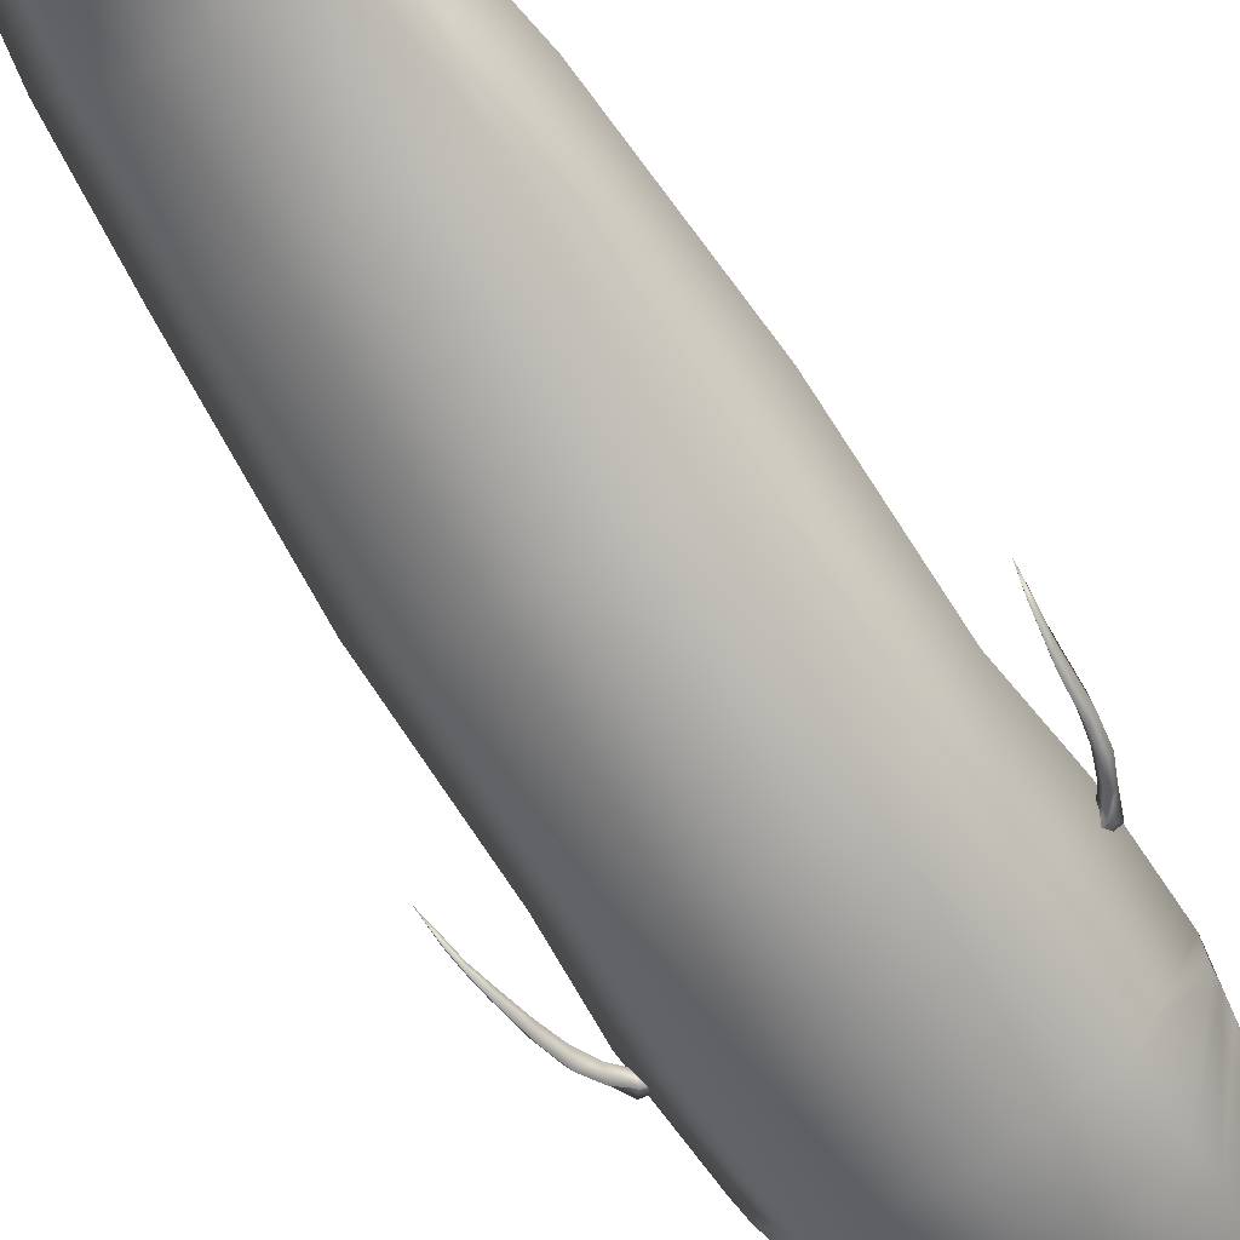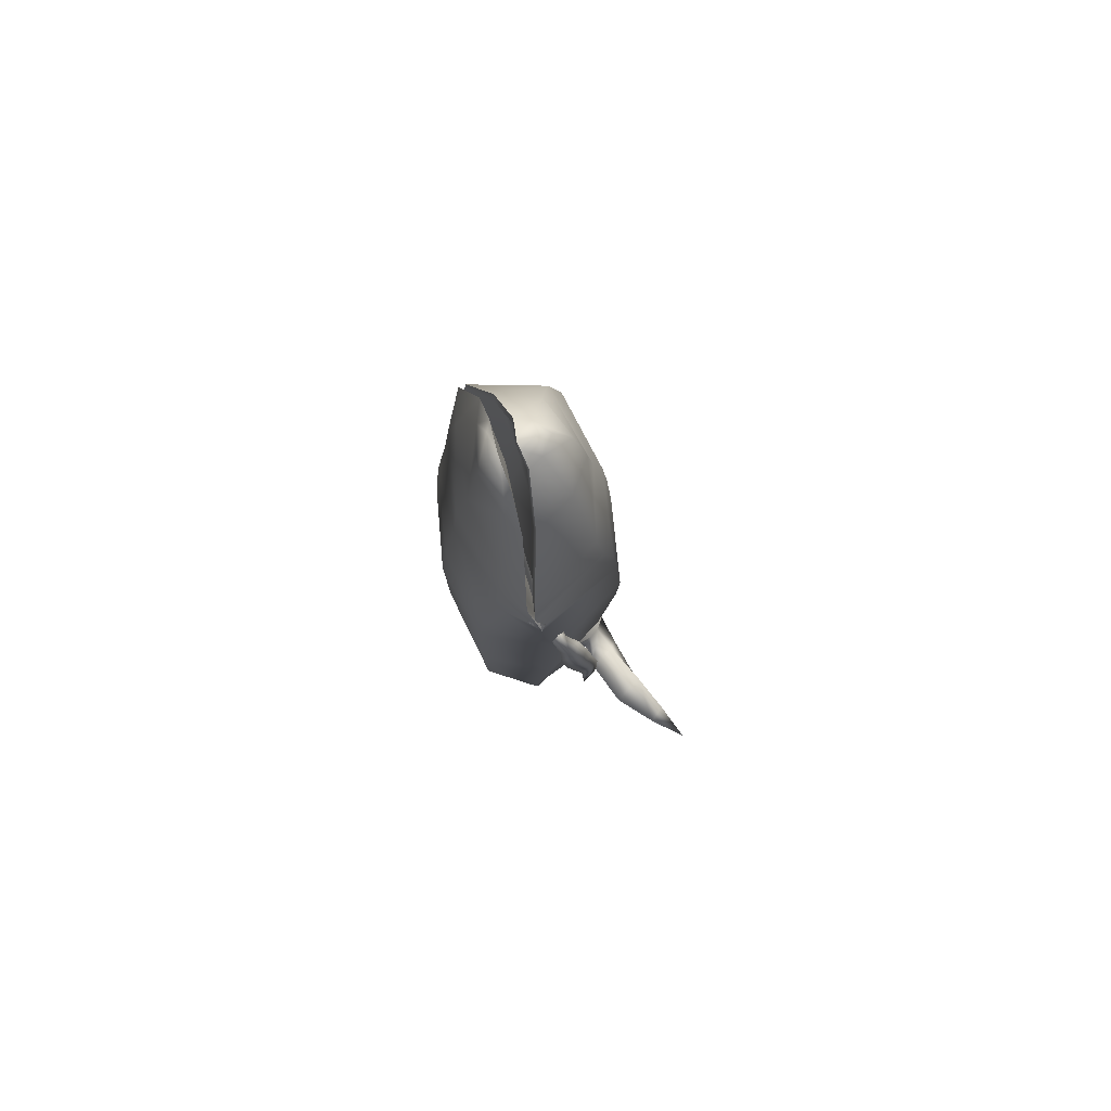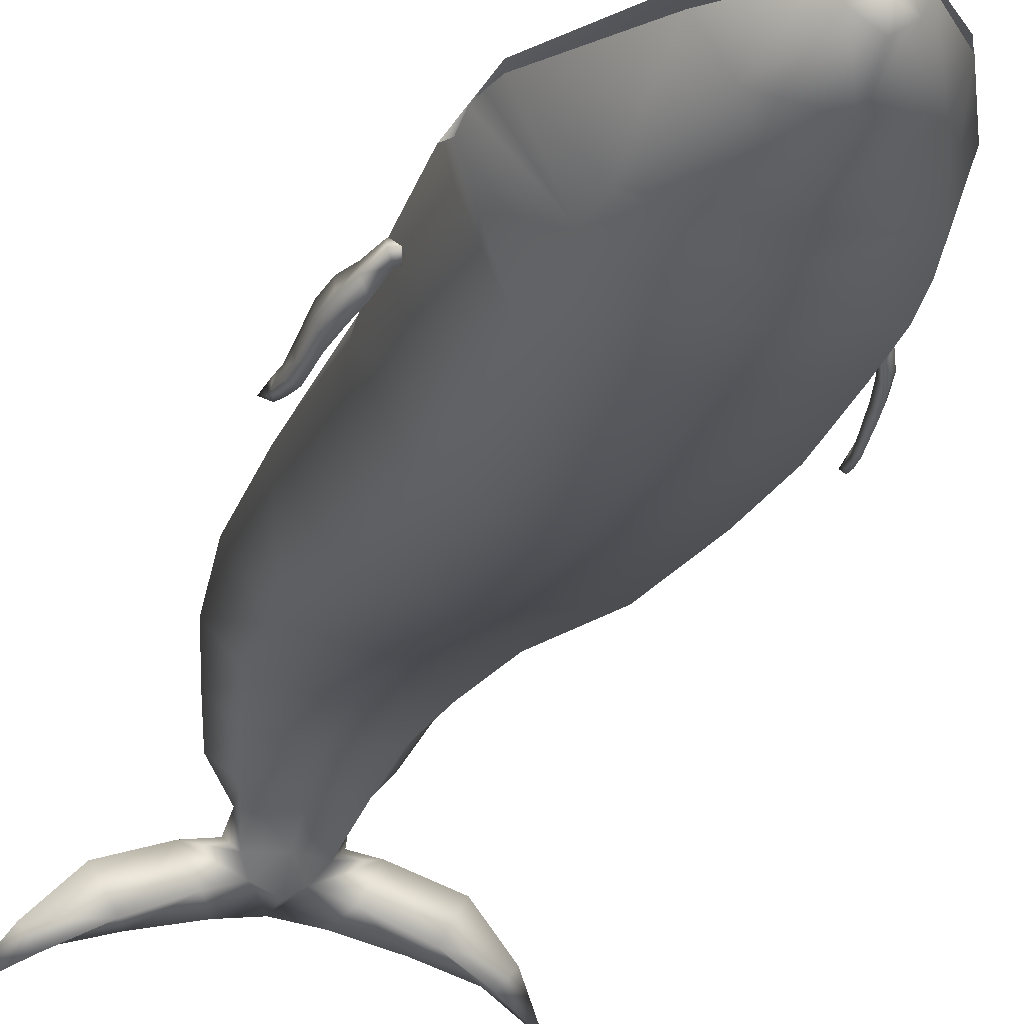
<metadata>
{"format":"obj","ext":"obj","renderer":"f3d","projection":"perspective","resolution":1024,"background":"white","views":[{"elev":-67.3,"azim":-147.3,"up":"+Y"},{"elev":78.2,"azim":-106.9,"up":"+Z"},{"elev":-22.8,"azim":-17.3,"up":"+Y"}]}
</metadata>
<code>
o Cube.004_Cube.015
v -4.838 3.963 7.818
v -6e-06 4.991 7.819
v -4e-06 4.92 -1.45
v -4.838 4.006 -1.449
v -4.005 -0.3141 29.22
v -1.457 -0.7406 32.65
v -1.313 -0.6493 32.25
v -3.645 -0.259 28.98
v 7.651 -0.2107 12.82
v 7.161 -0.6435 7.815
v 4.838 3.963 7.818
v 5.168 3.515 12.66
v -7.651 -0.2107 12.82
v -5.168 3.515 12.66
v -7.161 -0.6435 7.815
v -4e-06 -6.252 13.2
v -4e-06 -5.843 18.56
v -5.145 -4.909 18.44
v -5.171 -5.234 13.14
v -6e-06 4.532 12.61
v -4.839 -5.248 7.814
v -6.429 0.6696 23.28
v -6.911 0.6956 22.79
v 4.005 -0.3141 29.22
v 1.457 -0.7406 32.65
v 1.013 -1.628 32.75
v 2.863 -2.746 29.92
v -7.161 -0.08742 -1.452
v -4.838 -4.18 -1.456
v 1.313 -0.6493 32.25
v -6e-06 -0.4406 32.79
v 0.4707 -0.5869 33.08
v 3.76 2.718 -18.5
v 3.012 0.9031 -23.25
v -4e-06 1.269 -23.46
v -4e-06 3.231 -18.6
v 4.838 4.006 -1.449
v 5.171 -5.234 13.14
v 4.839 -5.248 7.814
v 7.611 0.5017 18.72
v 6.987 0.5105 19.24
v 6.961 0.2383 20.15
v 7.433 0.2194 19.73
v -2e-06 -5.093 -1.457
v -4.333 -2.17 -11.57
v -2e-06 -2.841 -11.57
v 5.138 2.78 17.52
v -6.416 0.8407 -11.57
v 4.333 -2.17 -11.57
v 3.76 -1.9 -17.66
v 5.571 0.4098 -18.08
v 6.416 0.8407 -11.57
v -4e-06 -6.277 7.814
v 3.265 -0.6288 28.6
v 3.645 -0.259 28.98
v 6.429 0.6696 23.28
v 5.729 0.1965 23.48
v -5.571 0.4098 -18.08
v -3.76 -1.9 -17.66
v -4.332 3.85 -11.57
v -4e-06 4.52 -11.57
v -3.76 2.718 -18.5
v -7.281 0.7809 20.61
v -7.126 0.7738 21.58
v -6.933 0.7373 21.87
v -6.959 0.7366 20.94
v 6.853 -6.29 -29.05
v 9.354 -7.996 -29.66
v 8.574 -8.494 -29.99
v 5.62 -7.601 -29.72
v -3.012 0.9031 -23.25
v -4.466 -0.7419 -22.33
v 3.012 -2.387 -21.41
v 4.466 -0.7419 -22.33
v 2.975 -6.538 -27.82
v 6.055 -7.901 -27.69
v 7.289 -5.818 -27.68
v 3.995 -4.677 -27.73
v -2e-06 -2.413 -17.56
v -2e-06 -2.751 -21.2
v -6e-06 -1.541 33.35
v -4e-06 -2.441 32.9
v 2.687 1.053 29.17
v 1.47 0.7473 31.35
v 2.149 0.4103 31.18
v 4.135 0.458 28.88
v 4.332 3.85 -11.57
v 9.609 -8.024 -28.78
v 11.3 -10.25 -30.85
v 4.838 -4.18 -1.456
v -2e-06 -3.827 -23.78
v -2.474 -3.522 -24.02
v -1.735 -5.202 -26.89
v -2e-06 -5.241 -26.22
v 1.735 -5.202 -26.89
v 2.474 -3.522 -24.02
v -3.012 -2.387 -21.41
v 6.959 0.7366 20.94
v 7.281 0.7809 20.61
v -2e-06 -6.713 -27.39
v -1.142 -5.921 -27.98
v -2e-06 -6.688 -29.67
v 1.913 -5.155 -28.99
v 3.62 -5.219 -28.92
v -3.995 -4.677 -27.73
v -1.02 -4.717 -29.23
v -2e-06 -4.575 -29.47
v 4.739 -3.593 25.28
v -4e-06 -3.661 30.74
v -4e-06 -4.496 25.98
v -3.665 -2.144 -25.06
v -2.474 -0.7642 -26.09
v -1.531 -3.253 -28.45
v -2.226 -3.713 -26.19
v -2e-06 -0.4527 -26.32
v -2e-06 -3.054 -28.67
v 2.405 -6.842 -29.69
v 5.453 -7.815 -29.51
v 2.234 -7.078 -29.43
v 6.911 0.6956 22.79
v -4e-06 -0.6271 28.56
v -6e-06 -0.9921 31.79
v 1.163 -0.9821 31.74
v -7.611 0.5017 18.72
v -6e-06 3.713 17.41
v -5.138 2.78 17.52
v 8.471 -8.621 -29.89
v -0.4707 -0.5869 33.08
v -6e-06 -0.5052 33.25
v 6.933 0.7373 21.87
v 7.126 0.7738 21.58
v -7.433 0.2194 19.73
v -6.961 0.2383 20.15
v -6.987 0.5105 19.24
v -4e-06 -5.499 21.76
v -5.145 -4.565 21.65
v 6.18 0.2562 22.25
v -5.123 -3.954 23.4
v -4.739 -3.593 25.28
v -4e-06 -4.855 23.82
v 5.145 -4.565 21.65
v 5.123 -3.954 23.4
v -4e-06 0.06449 19.82
v -4e-06 -0.1798 20.78
v 6.212 -0.1825 20.78
v 6.221 0.06499 19.82
v 6.21 0.2734 21.53
v -4e-06 0.49 18.76
v -4e-06 0.5088 19.25
v -2.863 -2.746 29.92
v -1.013 -1.628 32.75
v 1.927 0.3853 30.72
v -6e-06 0.5178 31.3
v -6e-06 0.2051 30.02
v 3.728 0.4258 28.51
v 6.244 1.057 22.87
v 6.906 1.159 22.77
v 8.728 -9.113 -28.9
v 6.968 1.109 19.17
v 6.925 1.047 19.21
v 7.046 0.9527 19.13
v 7.128 0.9806 19.04
v -6e-06 3.375 21.88
v -6e-06 2.617 23.95
v 4.659 1.972 23.15
v 5.134 2.359 21.13
v -6e-06 1.839 29.22
v -6e-06 1.061 31.56
v 7.161 -0.08742 -1.452
v 2.474 -0.7642 -26.09
v -6e-06 0.1187 28.05
v -4e-06 0.8621 23.01
v 5.145 -4.909 18.44
v 2.226 -3.713 -26.19
v 3.665 -2.144 -25.06
v -5.134 2.359 21.13
v -7.28 0.8666 19.19
v -7.128 0.9805 19.04
v 1.531 -3.253 -28.45
v -4.135 0.458 28.88
v -6.906 1.159 22.77
v -6.244 1.057 22.87
v -3.728 0.4258 28.51
v -4.659 1.972 23.15
v -1.47 0.7473 31.35
v -6e-06 0.5495 31.82
v -2.149 0.4103 31.18
v -1.927 0.3853 30.72
v 6.881 0.4446 19.21
v -2.687 1.053 29.17
v 7.259 0.8714 19.61
v 7.144 0.8705 19.55
v 7.024 0.9647 19.62
v 7.099 0.9971 19.73
v -1.913 -5.155 -28.99
v -6.881 0.4446 19.21
v -4e-06 0.2757 21.53
v -2.975 -6.538 -27.82
v -2.234 -7.078 -29.43
v -6.853 -6.29 -29.05
v -5.62 -7.601 -29.72
v -8.574 -8.494 -29.99
v -9.354 -7.996 -29.66
v -5.453 -7.815 -29.51
v -6.055 -7.901 -27.69
v -8.728 -9.113 -28.9
v -8.471 -8.621 -29.89
v -2.379 -4.537 -27.36
v -2.405 -6.842 -29.69
v -3.62 -5.219 -28.92
v -11.3 -10.25 -30.85
v -9.609 -8.024 -28.78
v -7.289 -5.818 -27.68
v -6e-06 -0.7879 32.29
v -4e-06 0.6555 19.75
v -4e-06 0.4453 19.21
v 1.142 -5.921 -27.98
v -4e-06 0.2591 22.25
v -4e-06 0.1997 23.49
v 2.379 -4.537 -27.36
v 1.02 -4.717 -29.23
v 7.28 0.8666 19.19
v -3.265 -0.6288 28.6
v -5.729 0.1965 23.48
v -6.18 0.2562 22.25
v -1.163 -0.9821 31.74
v -6.21 0.2734 21.53
v -6.212 -0.1825 20.78
v -6.221 0.06499 19.82
v -7.259 0.8714 19.61
v -7.099 0.9971 19.73
v -7.024 0.9647 19.62
v -7.144 0.8705 19.55
v -7.334 0.8101 19.4
v -6.947 1.121 19.59
v -6.968 1.109 19.17
v -6.893 1.157 19.38
v -7.199 0.829 19.39
v -7.16 0.8637 19.22
v -7.046 0.9527 19.13
v -6.91 1.055 19.53
v -7.036 0.9596 19.38
v -6.869 1.086 19.37
v -6.925 1.047 19.21
v 6.893 1.157 19.38
v 6.869 1.086 19.37
v 7.334 0.8101 19.4
v 6.91 1.055 19.53
v 7.036 0.9596 19.38
v 6.947 1.121 19.59
v 7.199 0.829 19.39
v 7.16 0.8637 19.22
v -0.2728 3.215 -19.48
v -0.3143 3.471 -18.96
v -4e-06 3.337 -20.46
v -4e-06 3.084 -19.89
v -0.2186 3.073 -19.86
v 0.5651 3.336 -16.54
v 0.3143 3.471 -18.96
v -4e-06 3.503 -18.98
v -4e-06 3.486 -16.54
v -0.5651 3.336 -16.54
v -4e-06 2.434 -20.36
v 0.2186 3.073 -19.86
v 0.3929 2.353 -20.32
v -0.3929 2.353 -20.32
v -0.4904 2.886 -19.07
v 0.2728 3.215 -19.48
v 0.4904 2.886 -19.07
v -7.937 -1.712 12.96
v -7.865 -0.923 12.62
v -7.384 -0.5016 13.46
v -7.456 -1.004 13.84
v -7.712 -0.1396 13.87
v -7.784 -0.6418 14.25
v -7.342 -0.5691 14.37
v -7.27 -0.0669 13.98
v -8.193 -0.4113 12.79
v -8.265 -0.9793 13.03
v -8.277 -1.219 11.54
v -8.357 -2.139 11.91
v -8.639 -2.393 10.58
v -8.566 -1.526 10.25
v -8.834 -2.736 8.77
v -8.812 -2.02 8.487
v -8.721 -1.282 11.99
v -8.966 -1.583 10.66
v -8.641 -0.4502 11.72
v -8.894 -0.6527 10.41
v -9.159 -1.632 7.717
v -8.993 -2.114 7.537
v -9.133 -1.992 6.693
v -9.254 -1.64 6.908
v -9.062 -1.298 8.656
v -9.094 -2.066 8.87
v -9.164 -2.413 6.714
v -9.29 -2.076 6.885
v -9.384 -1.72 5.536
v -9.191 -2.176 7.796
v -9.017 -2.629 7.668
v -7.015 -0.9311 13.96
v -6.942 -0.4289 13.57
v 7.937 -1.712 12.96
v 7.456 -1.004 13.84
v 7.384 -0.5016 13.46
v 7.865 -0.923 12.62
v 7.784 -0.6418 14.25
v 7.342 -0.5691 14.37
v 7.015 -0.9311 13.96
v 8.265 -0.9793 13.03
v 8.193 -0.4113 12.79
v 7.712 -0.1396 13.87
v 9.29 -2.076 6.885
v 9.384 -1.72 5.536
v 9.254 -1.64 6.908
v 7.27 -0.06689 13.98
v 8.277 -1.219 11.54
v 8.566 -1.526 10.25
v 8.639 -2.393 10.58
v 8.357 -2.139 11.91
v 9.094 -2.066 8.87
v 9.191 -2.176 7.796
v 9.159 -1.632 7.717
v 9.062 -1.298 8.656
v 8.993 -2.114 7.537
v 8.812 -2.02 8.487
v 8.721 -1.282 11.99
v 8.641 -0.4502 11.72
v 8.966 -1.583 10.66
v 8.894 -0.6527 10.41
v 8.834 -2.736 8.77
v 9.133 -1.992 6.693
v 9.164 -2.413 6.714
v 9.017 -2.629 7.668
v 6.942 -0.4289 13.57
f 1 3 4
f 5 7 8
f 10 12 9
f 14 15 13
f 16 18 19
f 20 1 14
f 19 15 21
f 5 22 23
f 25 27 24
f 1 28 15
f 15 29 21
f 30 32 25
f 34 36 33
f 11 3 2
f 38 10 9
f 41 43 40
f 29 46 44
f 9 47 40
f 28 45 29
f 49 51 52
f 39 16 53
f 21 44 53
f 55 57 54
f 45 58 59
f 61 62 60
f 60 58 48
f 64 66 63
f 67 69 70
f 4 48 28
f 3 60 4
f 62 72 58
f 50 74 51
f 76 78 75
f 79 73 50
f 46 59 79
f 26 81 82
f 83 85 86
f 51 87 52
f 88 89 68
f 44 39 53
f 92 94 91
f 94 96 91
f 36 71 62
f 59 72 97
f 42 99 43
f 79 97 80
f 100 101 102
f 103 78 104
f 101 93 105
f 106 107 102
f 27 110 108
f 112 114 111
f 115 113 112
f 92 114 93
f 117 118 119
f 24 56 55
f 121 123 54
f 18 13 19
f 125 14 126
f 16 21 53
f 126 13 124
f 69 89 127
f 128 129 31
f 98 131 99
f 132 134 124
f 17 136 18
f 18 136 132
f 137 56 130
f 138 23 64
f 140 139 138
f 103 117 102
f 141 140 135
f 63 138 64
f 26 109 27
f 143 145 146
f 145 98 42
f 88 67 77
f 148 41 40
f 109 151 150
f 130 120 131
f 152 153 154
f 136 63 132
f 136 140 138
f 86 156 157
f 76 88 77
f 63 133 132
f 159 161 162
f 32 26 25
f 118 75 119
f 139 5 23
f 110 150 139
f 163 165 166
f 167 84 83
f 150 6 5
f 165 86 157
f 87 3 37
f 128 81 129
f 46 90 44
f 90 10 39
f 151 128 6
f 151 82 81
f 170 35 34
f 125 166 47
f 155 172 156
f 32 31 129
f 16 173 17
f 96 174 175
f 148 134 149
f 125 176 163
f 124 178 126
f 108 140 142
f 174 170 175
f 24 30 25
f 180 182 183
f 163 184 164
f 176 181 184
f 168 185 186
f 187 153 186
f 157 189 40
f 184 180 190
f 164 190 167
f 32 129 81
f 46 50 49
f 173 43 141
f 185 187 186
f 24 108 120
f 49 169 90
f 169 11 10
f 180 188 187
f 99 131 142
f 152 171 155
f 192 194 191
f 146 42 41
f 158 89 88
f 102 117 119
f 195 106 102
f 97 111 92
f 35 112 71
f 71 111 72
f 20 11 2
f 181 196 182
f 80 92 91
f 144 147 145
f 166 165 157
f 113 195 114
f 80 96 73
f 116 106 113
f 101 199 102
f 33 61 87
f 94 101 100
f 200 202 203
f 205 207 204
f 93 114 208
f 102 199 209
f 195 210 105
f 195 209 210
f 202 207 211
f 212 203 211
f 200 212 213
f 201 207 202
f 205 212 206
f 206 212 211
f 207 206 211
f 203 202 211
f 164 83 165
f 127 76 118
f 122 214 123
f 189 215 216
f 119 217 102
f 218 57 137
f 99 141 43
f 174 220 103
f 175 34 74
f 52 37 169
f 141 17 173
f 103 179 174
f 120 142 131
f 55 123 30
f 73 175 74
f 105 205 198
f 209 204 201
f 105 200 213
f 198 204 199
f 210 201 200
f 198 101 105
f 195 105 208
f 221 116 179
f 114 195 208
f 105 93 208
f 149 146 41
f 74 33 51
f 152 86 85
f 167 185 168
f 162 40 47
f 104 70 117
f 190 187 185
f 215 182 196
f 179 115 170
f 224 8 223
f 22 225 65
f 226 8 7
f 153 85 186
f 66 228 133
f 121 226 122
f 94 217 95
f 149 229 143
f 133 229 134
f 127 89 158
f 65 227 66
f 215 156 172
f 173 9 40
f 23 65 64
f 70 127 118
f 128 7 6
f 143 228 144
f 168 186 84
f 75 78 217
f 197 225 218
f 103 102 221
f 221 102 107
f 100 102 217
f 144 227 197
f 218 224 219
f 103 220 78
f 122 226 214
f 219 223 121
f 125 12 20
f 7 214 226
f 219 54 57
f 95 220 174
f 188 154 153
f 172 183 182
f 68 89 69
f 30 214 31
f 196 216 215
f 171 188 183
f 78 220 95
f 84 186 85
f 197 137 147
f 148 196 124
f 147 130 98
f 189 148 40
f 78 67 104
f 124 18 132
f 231 233 230
f 124 230 234
f 176 231 181
f 126 236 237
f 230 238 234
f 178 239 240
f 235 232 231
f 242 233 232
f 242 241 243
f 244 242 243
f 239 242 240
f 177 238 239
f 237 241 235
f 236 240 244
f 237 244 243
f 235 176 237
f 230 181 231
f 177 124 234
f 236 126 178
f 245 160 159
f 40 191 157
f 248 249 246
f 248 245 250
f 160 249 161
f 159 162 47
f 249 252 161
f 194 166 157
f 40 43 173
f 251 191 247
f 249 192 251
f 166 245 47
f 222 251 247
f 191 194 157
f 222 247 40
f 162 252 222
f 250 245 166
f 193 250 194
f 217 78 95
f 176 126 237
f 47 245 159
f 253 254 255
f 256 257 255
f 259 261 258
f 259 255 260
f 261 254 262
f 263 264 265
f 267 257 266
f 264 269 265
f 268 255 259
f 263 257 256
f 267 254 253
f 269 259 258
f 254 260 255
f 256 255 264
f 257 253 255
f 271 273 270
f 274 276 277
f 274 279 275
f 280 282 283
f 273 279 270
f 272 278 274
f 283 284 285
f 281 287 282
f 280 289 288
f 288 287 286
f 291 293 290
f 283 294 289
f 287 294 295
f 282 295 284
f 296 297 298
f 290 297 299
f 300 297 296
f 291 296 292
f 292 296 298
f 293 292 298
f 297 293 298
f 285 300 291
f 284 299 300
f 295 290 299
f 285 290 294
f 278 286 279
f 271 288 278
f 270 286 281
f 271 281 280
f 273 276 275
f 272 277 302
f 272 301 273
f 264 255 268
f 304 306 303
f 308 304 307
f 310 312 307
f 313 314 315
f 312 308 307
f 317 319 320
f 304 310 307
f 321 323 324
f 323 326 324
f 327 311 310
f 329 324 330
f 318 331 319
f 320 329 327
f 311 305 312
f 315 325 323
f 333 314 313
f 334 313 322
f 325 333 334
f 324 318 330
f 330 317 328
f 329 328 327
f 332 314 333
f 315 314 332
f 313 323 322
f 319 321 329
f 328 306 311
f 303 327 310
f 331 322 321
f 326 334 331
f 305 316 312
f 309 305 304
f 306 320 303
f 1 2 3
f 5 6 7
f 10 11 12
f 14 1 15
f 16 17 18
f 20 2 1
f 19 13 15
f 5 8 22
f 25 26 27
f 1 4 28
f 15 28 29
f 30 31 32
f 34 35 36
f 11 37 3
f 38 39 10
f 41 42 43
f 29 45 46
f 9 12 47
f 28 48 45
f 49 50 51
f 39 38 16
f 21 29 44
f 55 56 57
f 45 48 58
f 61 36 62
f 60 62 58
f 64 65 66
f 67 68 69
f 4 60 48
f 3 61 60
f 62 71 72
f 50 73 74
f 76 77 78
f 79 80 73
f 46 45 59
f 83 84 85
f 51 33 87
f 44 90 39
f 92 93 94
f 94 95 96
f 36 35 71
f 59 58 72
f 42 98 99
f 79 59 97
f 27 109 110
f 112 113 114
f 115 116 113
f 92 111 114
f 117 70 118
f 24 120 56
f 121 122 123
f 18 124 13
f 125 20 14
f 16 19 21
f 126 14 13
f 98 130 131
f 132 133 134
f 17 135 136
f 137 57 56
f 138 139 23
f 140 110 139
f 103 104 117
f 141 142 140
f 26 82 109
f 143 144 145
f 145 147 98
f 88 68 67
f 148 149 41
f 109 82 151
f 130 56 120
f 136 138 63
f 136 135 140
f 86 155 156
f 76 158 88
f 63 66 133
f 159 160 161
f 32 81 26
f 118 76 75
f 139 150 5
f 110 109 150
f 163 164 165
f 167 168 84
f 150 151 6
f 165 83 86
f 87 61 3
f 46 49 90
f 90 169 10
f 151 81 128
f 170 115 35
f 125 163 166
f 155 171 172
f 16 38 173
f 96 95 174
f 148 124 134
f 125 126 176
f 124 177 178
f 108 110 140
f 174 179 170
f 24 55 30
f 180 181 182
f 163 176 184
f 187 188 153
f 157 156 189
f 184 181 180
f 164 184 190
f 46 79 50
f 24 27 108
f 49 52 169
f 169 37 11
f 180 183 188
f 152 154 171
f 192 193 194
f 146 145 42
f 97 72 111
f 35 115 112
f 71 112 111
f 20 12 11
f 181 124 196
f 80 97 92
f 144 197 147
f 113 106 195
f 80 91 96
f 116 107 106
f 101 198 199
f 33 36 61
f 94 93 101
f 200 201 202
f 205 206 207
f 195 102 209
f 200 203 212
f 201 204 207
f 205 213 212
f 164 167 83
f 127 158 76
f 119 75 217
f 218 219 57
f 99 142 141
f 175 170 34
f 52 87 37
f 141 135 17
f 103 221 179
f 120 108 142
f 55 54 123
f 73 96 175
f 105 213 205
f 209 199 204
f 105 210 200
f 198 205 204
f 210 209 201
f 221 107 116
f 149 143 146
f 74 34 33
f 152 155 86
f 167 190 185
f 162 222 40
f 104 67 70
f 190 180 187
f 215 172 182
f 179 116 115
f 224 22 8
f 22 224 225
f 226 223 8
f 153 152 85
f 66 227 228
f 121 223 226
f 94 100 217
f 149 134 229
f 133 228 229
f 65 225 227
f 215 189 156
f 173 38 9
f 23 22 65
f 70 69 127
f 128 31 7
f 143 229 228
f 197 227 225
f 144 228 227
f 218 225 224
f 219 224 223
f 125 47 12
f 7 31 214
f 219 121 54
f 172 171 183
f 30 123 214
f 171 154 188
f 197 218 137
f 148 216 196
f 147 137 130
f 189 216 148
f 78 77 67
f 231 232 233
f 124 181 230
f 176 235 231
f 230 233 238
f 178 177 239
f 235 241 232
f 242 238 233
f 242 232 241
f 244 240 242
f 239 238 242
f 177 234 238
f 237 243 241
f 236 178 240
f 237 236 244
f 245 246 160
f 40 247 191
f 248 193 249
f 248 246 245
f 160 246 249
f 249 251 252
f 194 250 166
f 251 192 191
f 249 193 192
f 222 252 251
f 162 161 252
f 193 248 250
f 259 260 261
f 261 260 254
f 263 256 264
f 267 253 257
f 264 268 269
f 263 266 257
f 267 262 254
f 269 268 259
f 271 272 273
f 274 275 276
f 274 278 279
f 280 281 282
f 273 275 279
f 272 271 278
f 283 282 284
f 281 286 287
f 280 283 289
f 288 289 287
f 291 292 293
f 283 285 294
f 287 289 294
f 282 287 295
f 290 293 297
f 300 299 297
f 291 300 296
f 285 284 300
f 284 295 299
f 295 294 290
f 285 291 290
f 278 288 286
f 271 280 288
f 270 279 286
f 271 270 281
f 273 301 276
f 272 274 277
f 272 302 301
f 304 305 306
f 308 309 304
f 310 311 312
f 312 316 308
f 317 318 319
f 304 303 310
f 321 322 323
f 323 325 326
f 327 328 311
f 329 321 324
f 318 326 331
f 320 319 329
f 311 306 305
f 315 332 325
f 334 333 313
f 325 332 333
f 324 326 318
f 330 318 317
f 329 330 328
f 313 315 323
f 319 331 321
f 328 317 306
f 303 320 327
f 331 334 322
f 326 325 334
f 305 335 316
f 309 335 305
f 306 317 320

</code>
